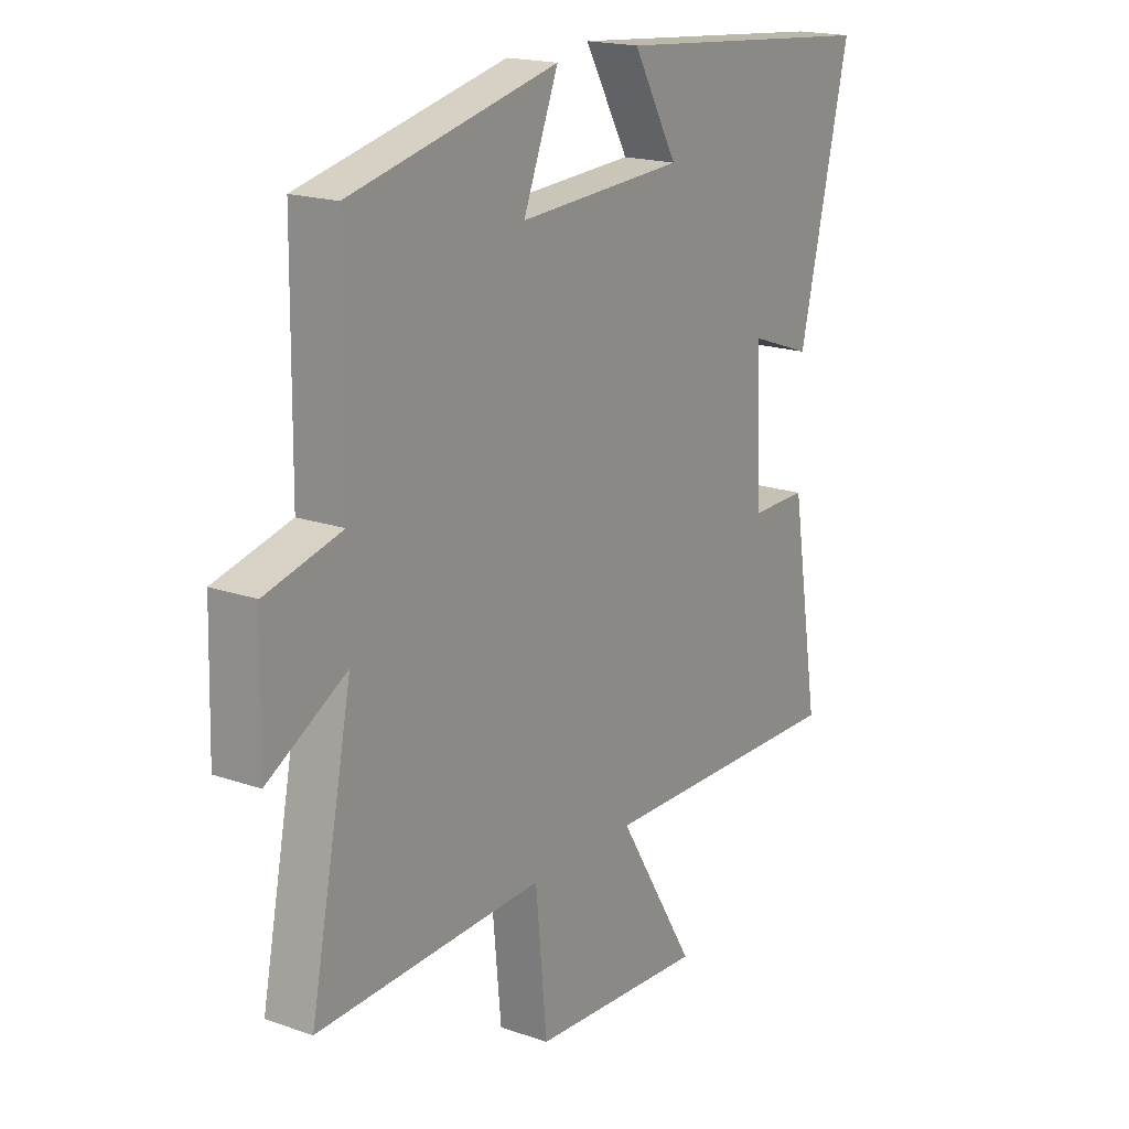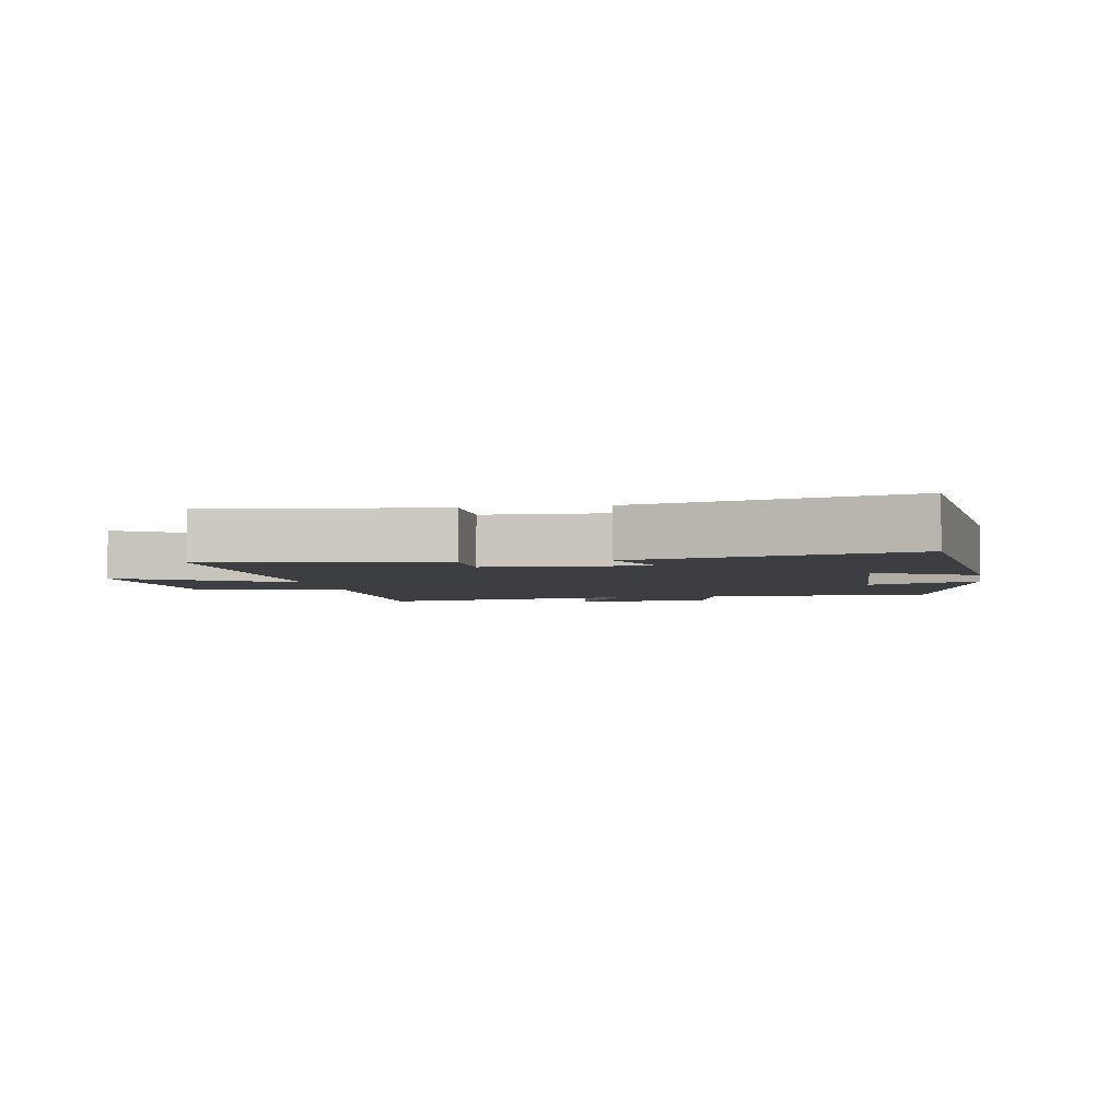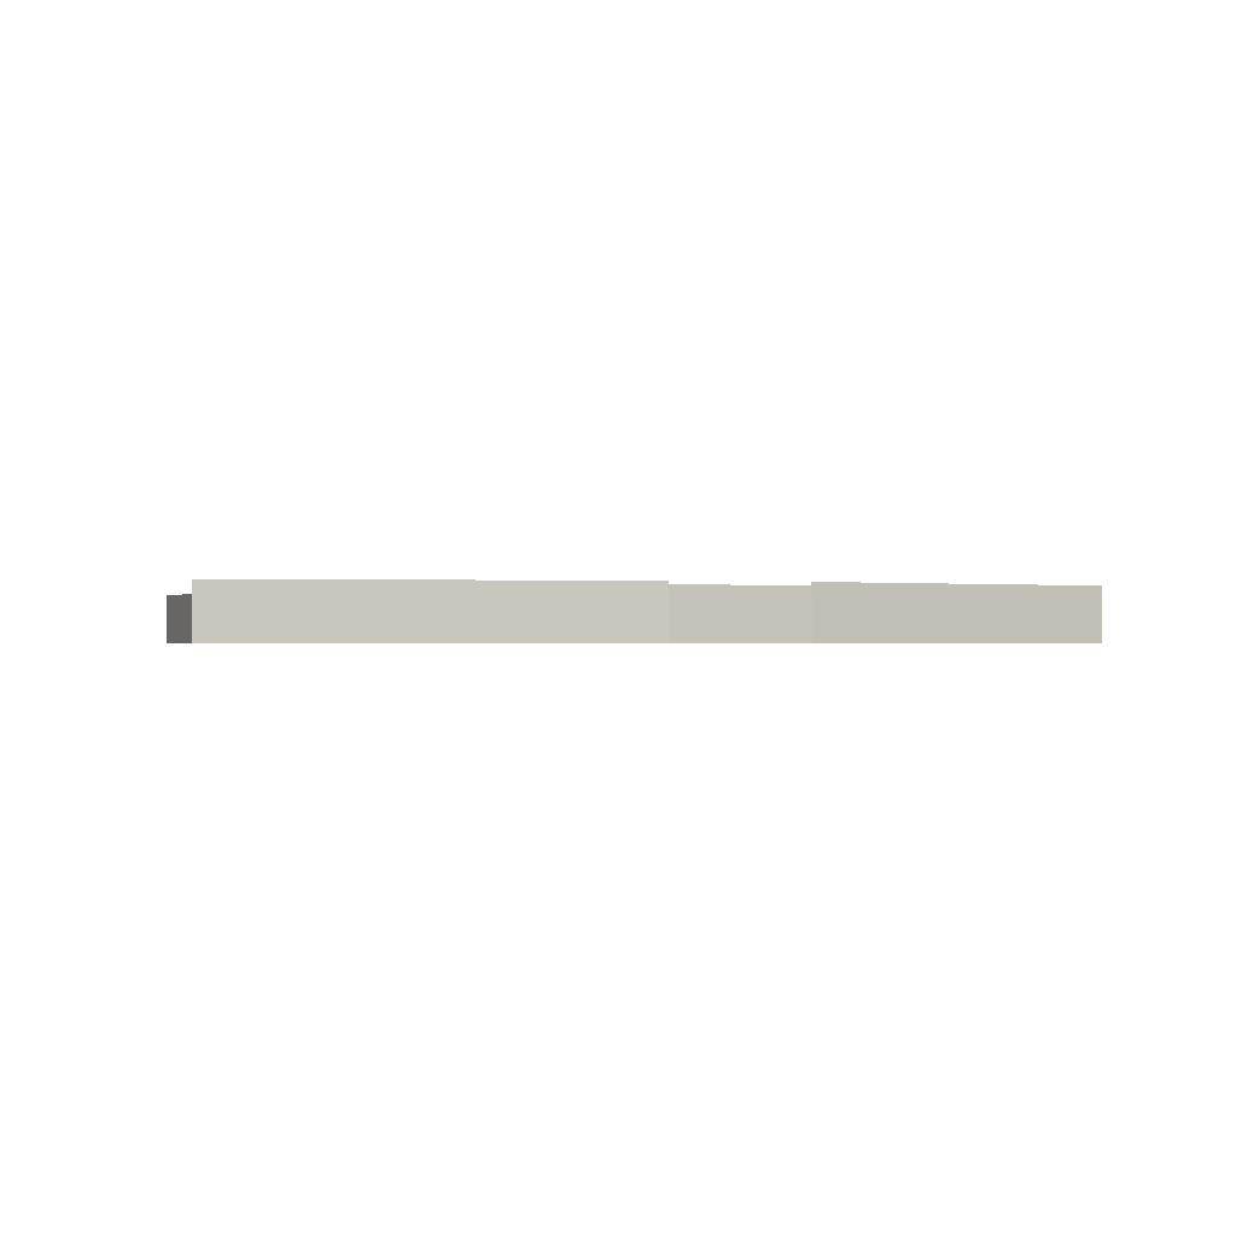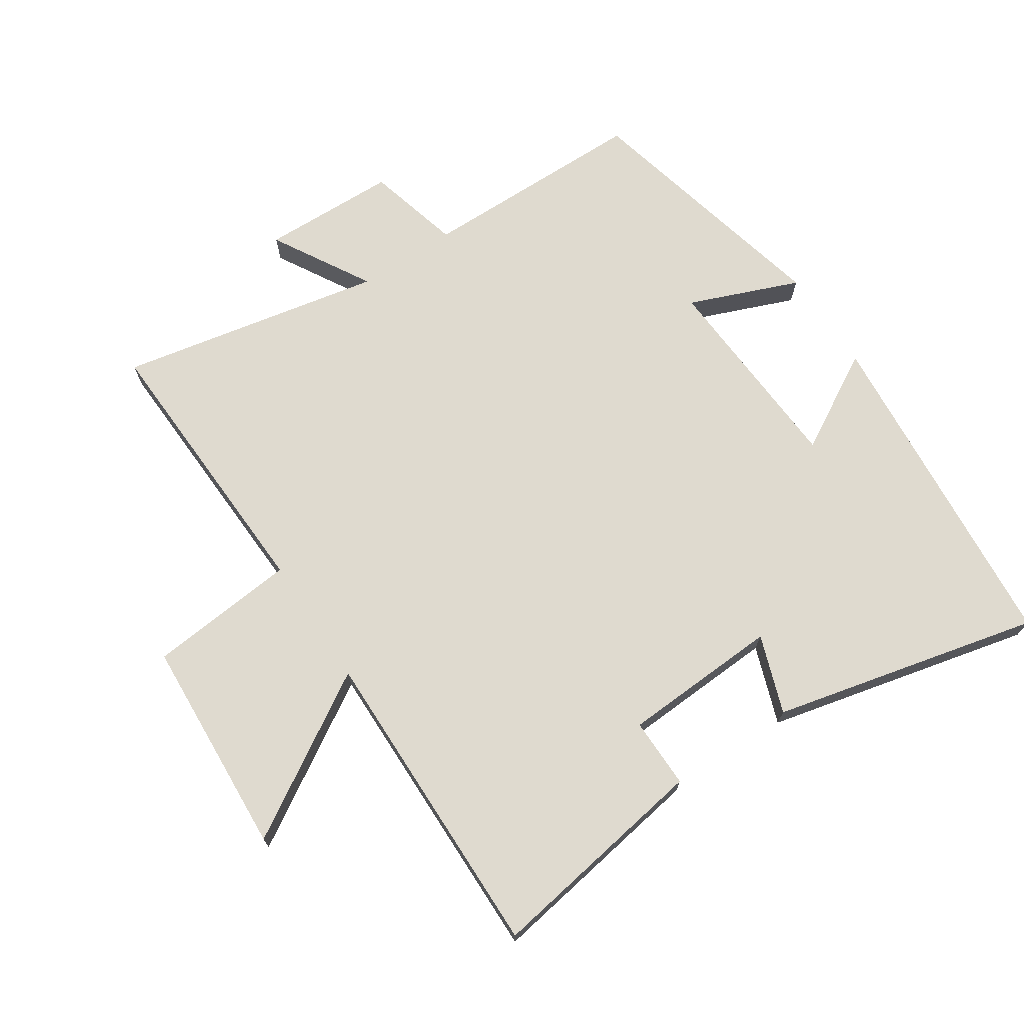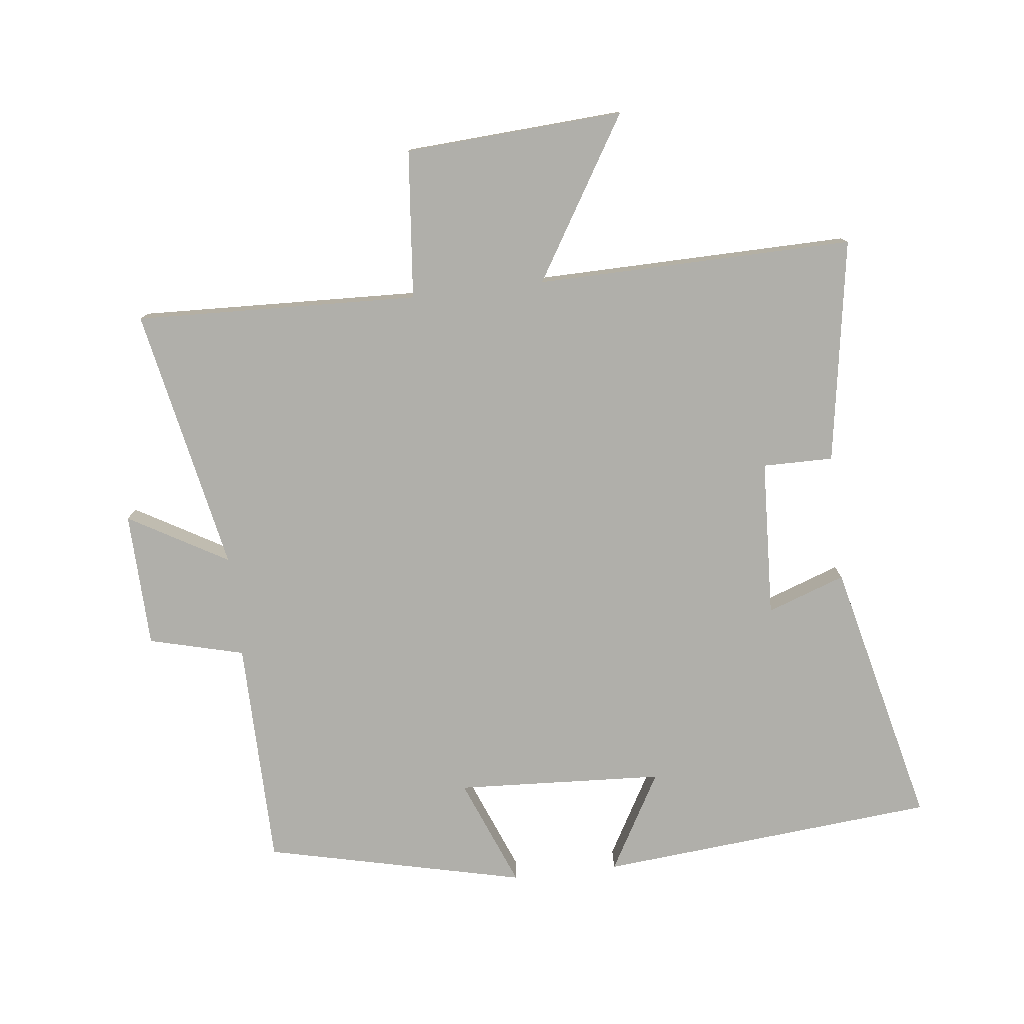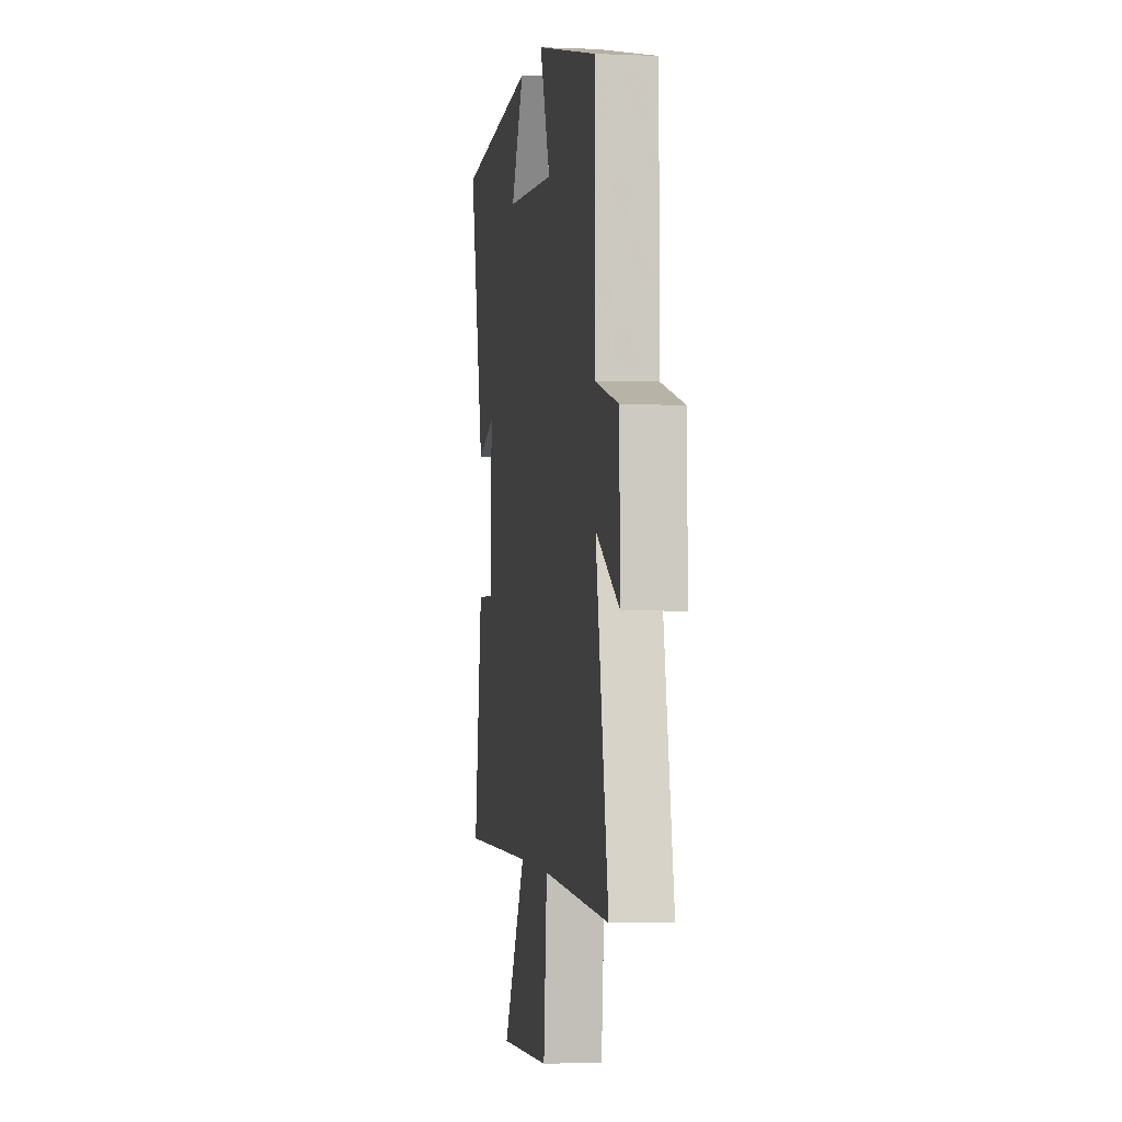
<metadata>
{"format":"obj","ext":"obj","renderer":"f3d","projection":"perspective","resolution":1024,"background":"white","views":[{"elev":18.4,"azim":123.8,"up":"+Z"},{"elev":-3.6,"azim":-79.5,"up":"+Y"},{"elev":-0.6,"azim":-14.4,"up":"+Y"},{"elev":70.8,"azim":-123.6,"up":"+Y"},{"elev":-78.0,"azim":-173.3,"up":"+Y"},{"elev":-1.8,"azim":81.3,"up":"+Z"}]}
</metadata>
<code>
v 0.496 0.07 0.406
v 0.5 0.07 0.053
v 0.647 0.07 0.015
v 0.653 0.07 -0.195
v 0.5 0.07 -0.107
v 0.582 0.07 -0.517
v 0.143 0.07 -0.5
v 0.121 0.07 -0.73
v -0.217 0.07 -0.75
v -0.065 0.07 -0.5
v -0.556 0.07 -0.507
v -0.5 0.07 -0.16
v -0.391 0.07 -0.161
v -0.379 0.07 0.083
v -0.5 0.07 0.04
v -0.598 0.07 0.454
v -0.074 0.07 0.5
v -0.16 0.07 0.348
v 0.162 0.07 0.33
v 0.094 0.07 0.5
v 0.496 0 0.406
v 0.5 0 0.053
v 0.647 0 0.015
v 0.653 0 -0.195
v 0.5 0 -0.107
v 0.582 0 -0.517
v 0.143 0 -0.5
v 0.121 0 -0.73
v -0.217 0 -0.75
v -0.065 0 -0.5
v -0.556 0 -0.507
v -0.5 0 -0.16
v -0.391 0 -0.161
v -0.379 0 0.083
v -0.5 0 0.04
v -0.598 0 0.454
v -0.074 0 0.5
v -0.16 0 0.348
v 0.162 0 0.33
v 0.094 0 0.5
f 19 20 1 2
f 18 19 2
f 16 17 18
f 15 16 18
f 14 15 18
f 13 14 18 2
f 10 11 12 13
f 10 13 2 3
f 7 8 9 10
f 5 6 7
f 5 7 10
f 3 4 5
f 3 5 10
f 22 21 40 39
f 22 39 38
f 38 37 36
f 38 36 35
f 38 35 34
f 22 38 34 33
f 33 32 31 30
f 23 22 33 30
f 30 29 28 27
f 27 26 25
f 30 27 25
f 25 24 23
f 30 25 23
f 1 21 22 2
f 2 22 23 3
f 3 23 24 4
f 4 24 25 5
f 5 25 26 6
f 6 26 27 7
f 7 27 28 8
f 8 28 29 9
f 9 29 30 10
f 10 30 31 11
f 11 31 32 12
f 12 32 33 13
f 13 33 34 14
f 14 34 35 15
f 15 35 36 16
f 16 36 37 17
f 17 37 38 18
f 18 38 39 19
f 19 39 40 20
f 20 40 21 1

</code>
